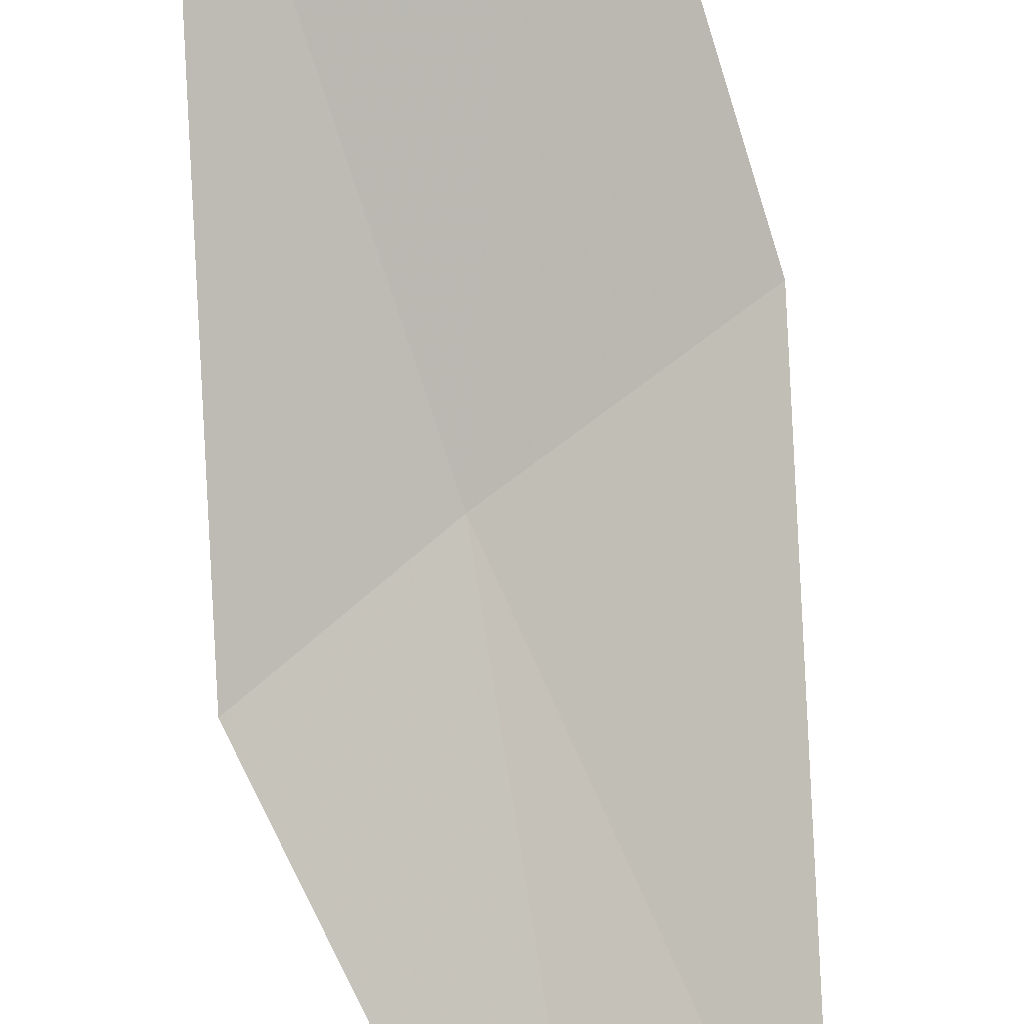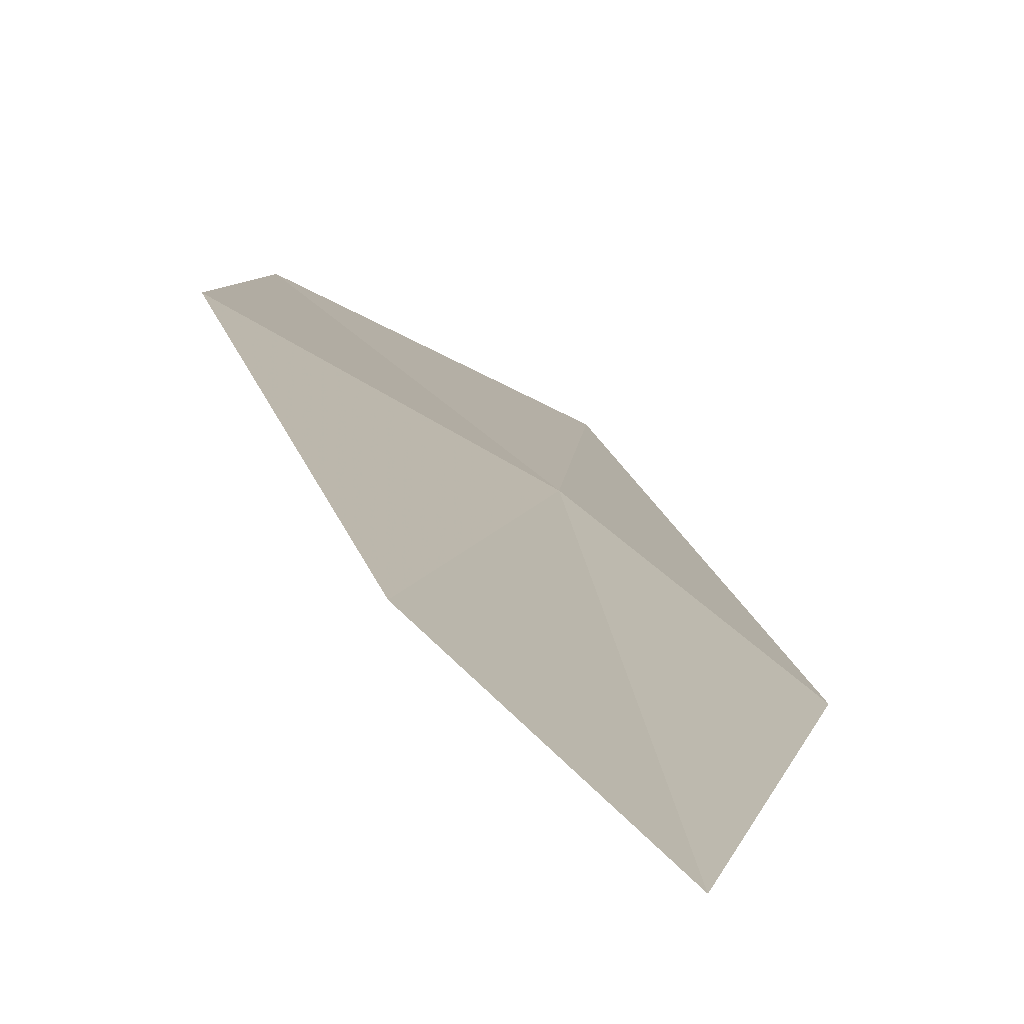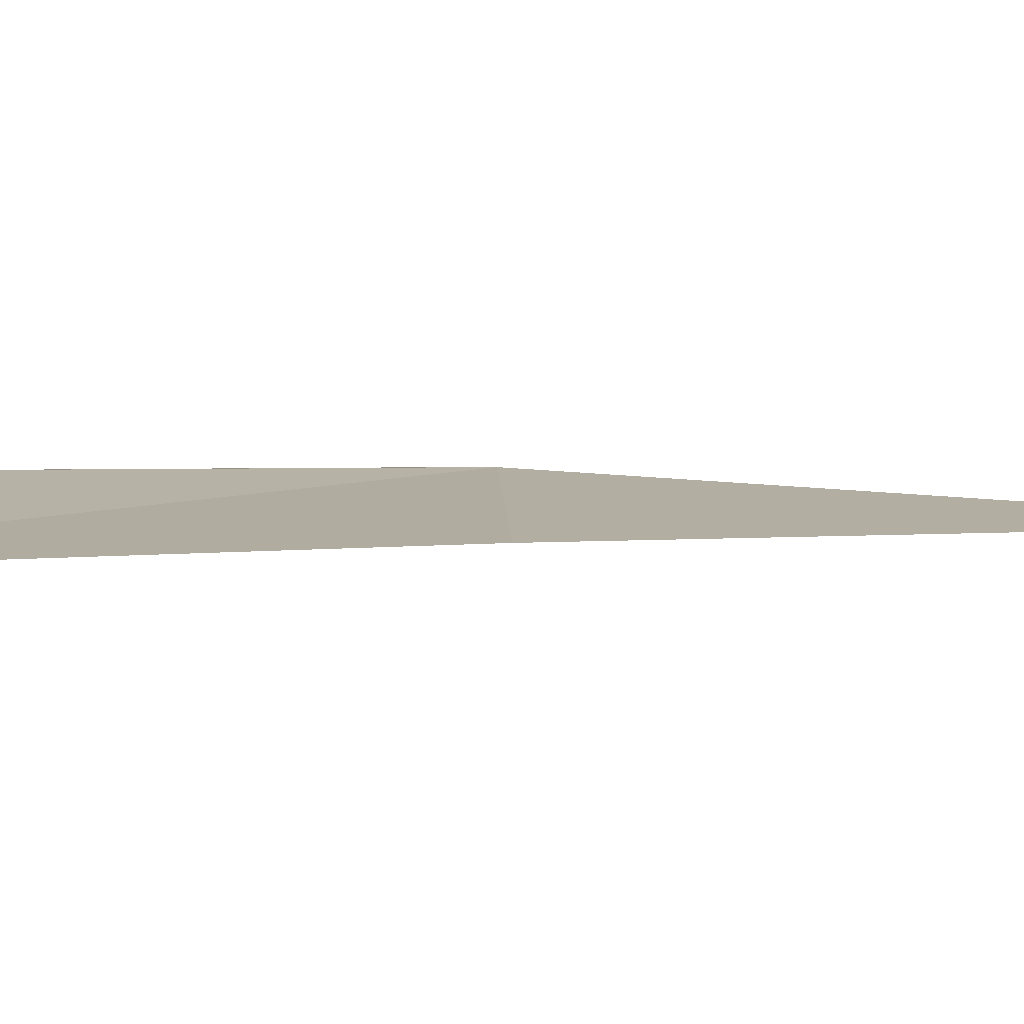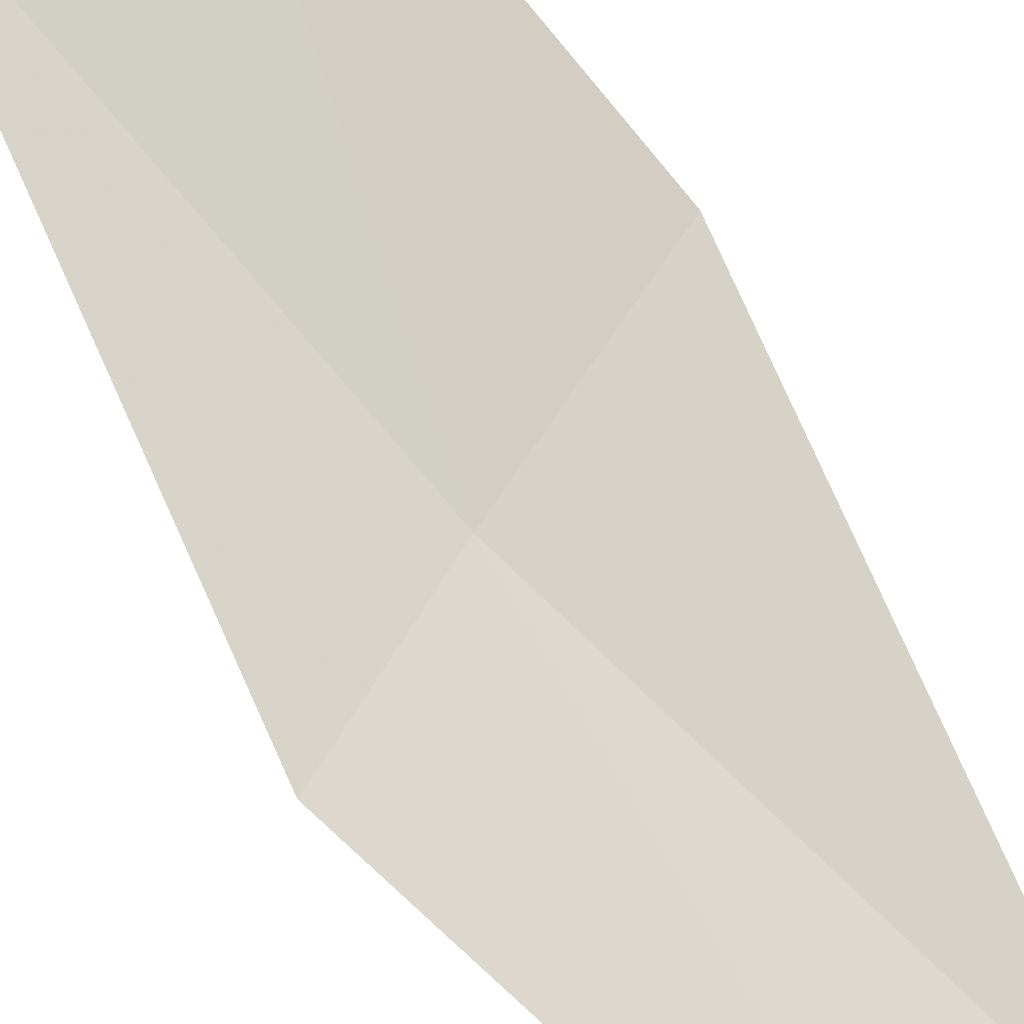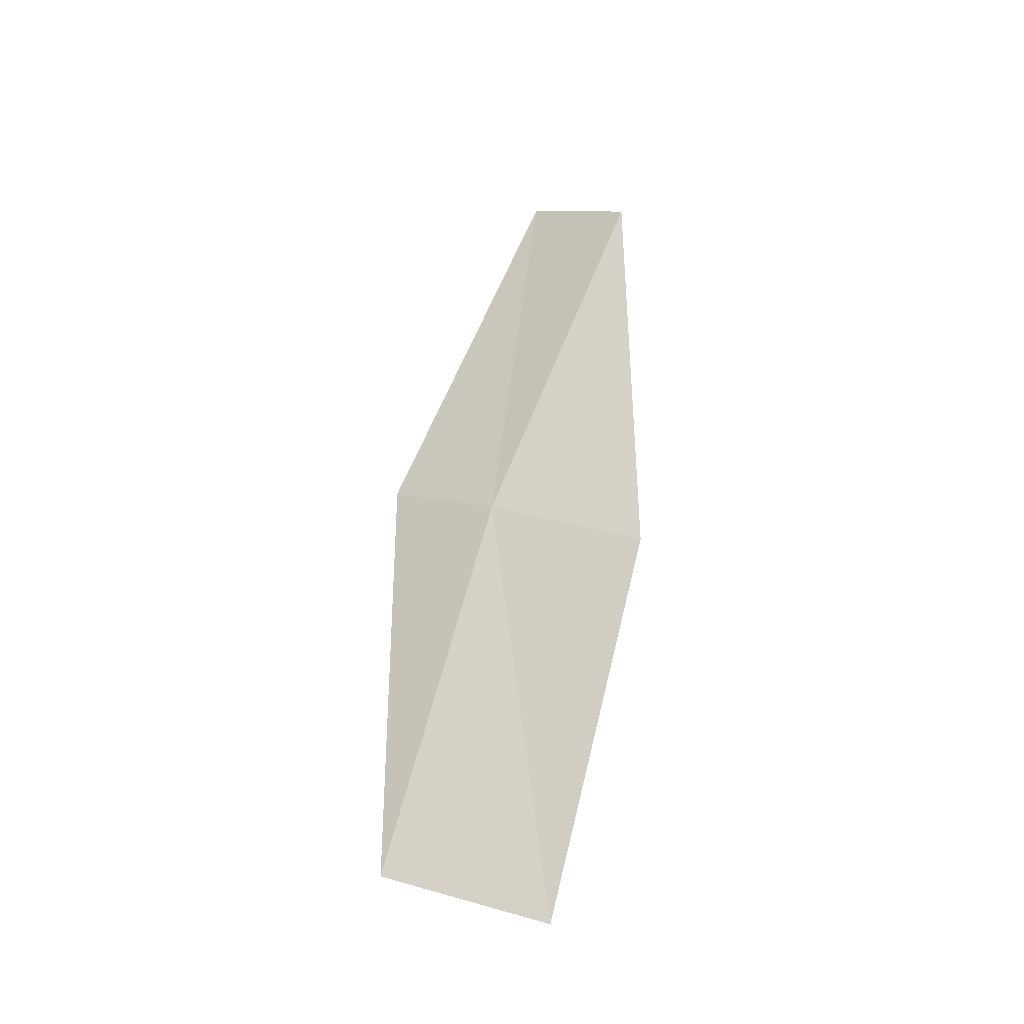
<metadata>
{"format":"obj","ext":"obj","renderer":"f3d","projection":"perspective","resolution":1024,"background":"white","views":[{"elev":-68.3,"azim":3.9,"up":"+Z"},{"elev":-3.9,"azim":168.2,"up":"+Z"},{"elev":39.1,"azim":63.3,"up":"+Z"},{"elev":-75.7,"azim":26.9,"up":"+Z"},{"elev":-19.2,"azim":1.6,"up":"+Y"}]}
</metadata>
<code>
v -21.63 9.831 15.6
v -20.77 12.08 15.21
v -21.36 12.42 14.61
v -22.27 10.12 15.04
v -20.74 9.431 16.15
v -22.22 7.523 15.99
v -21.28 7.204 16.48
f 1 3 2
f 1 4 3
f 1 2 5
f 1 6 4
f 1 5 7
f 1 7 6

</code>
